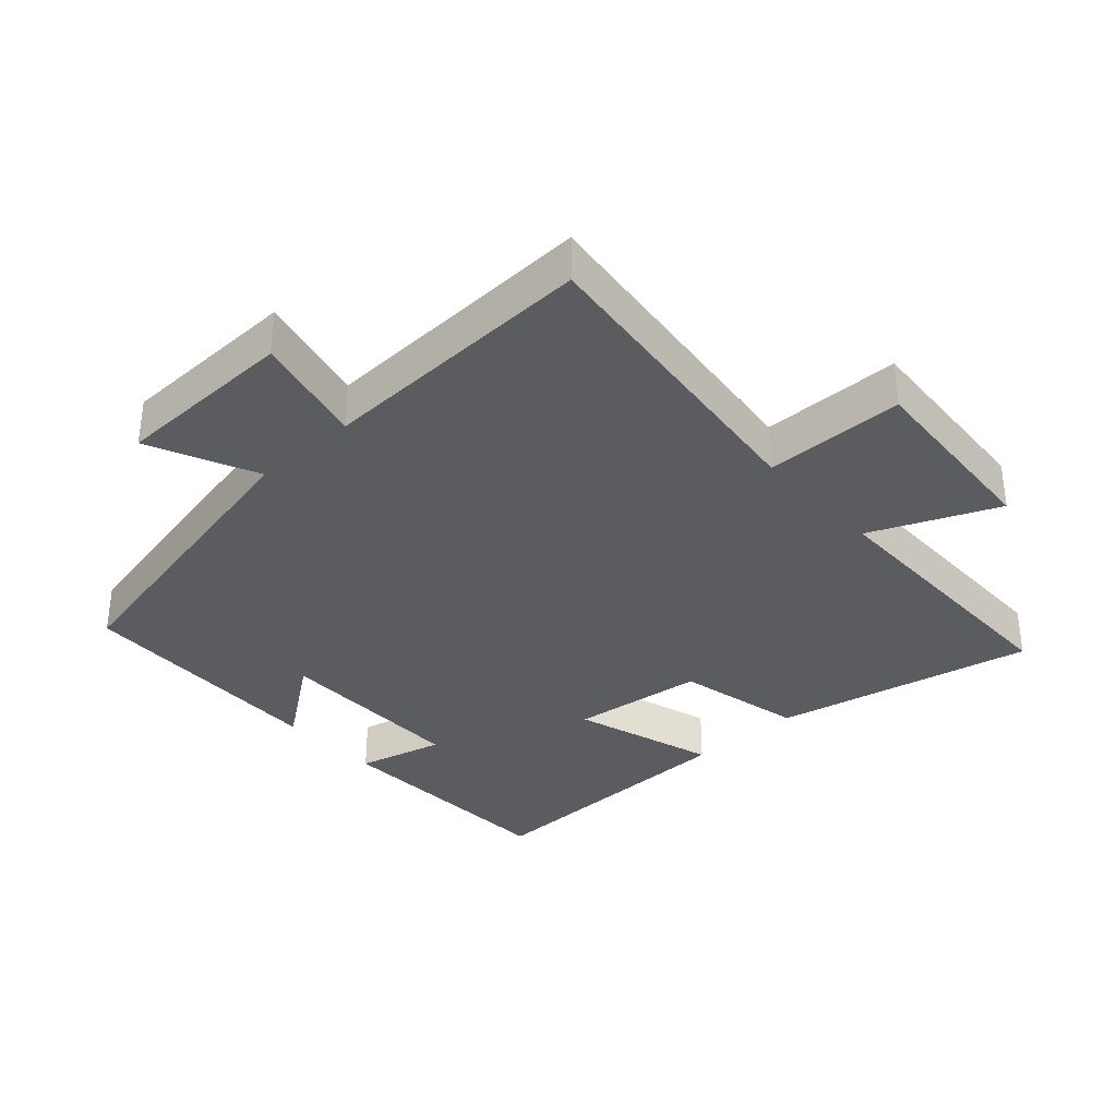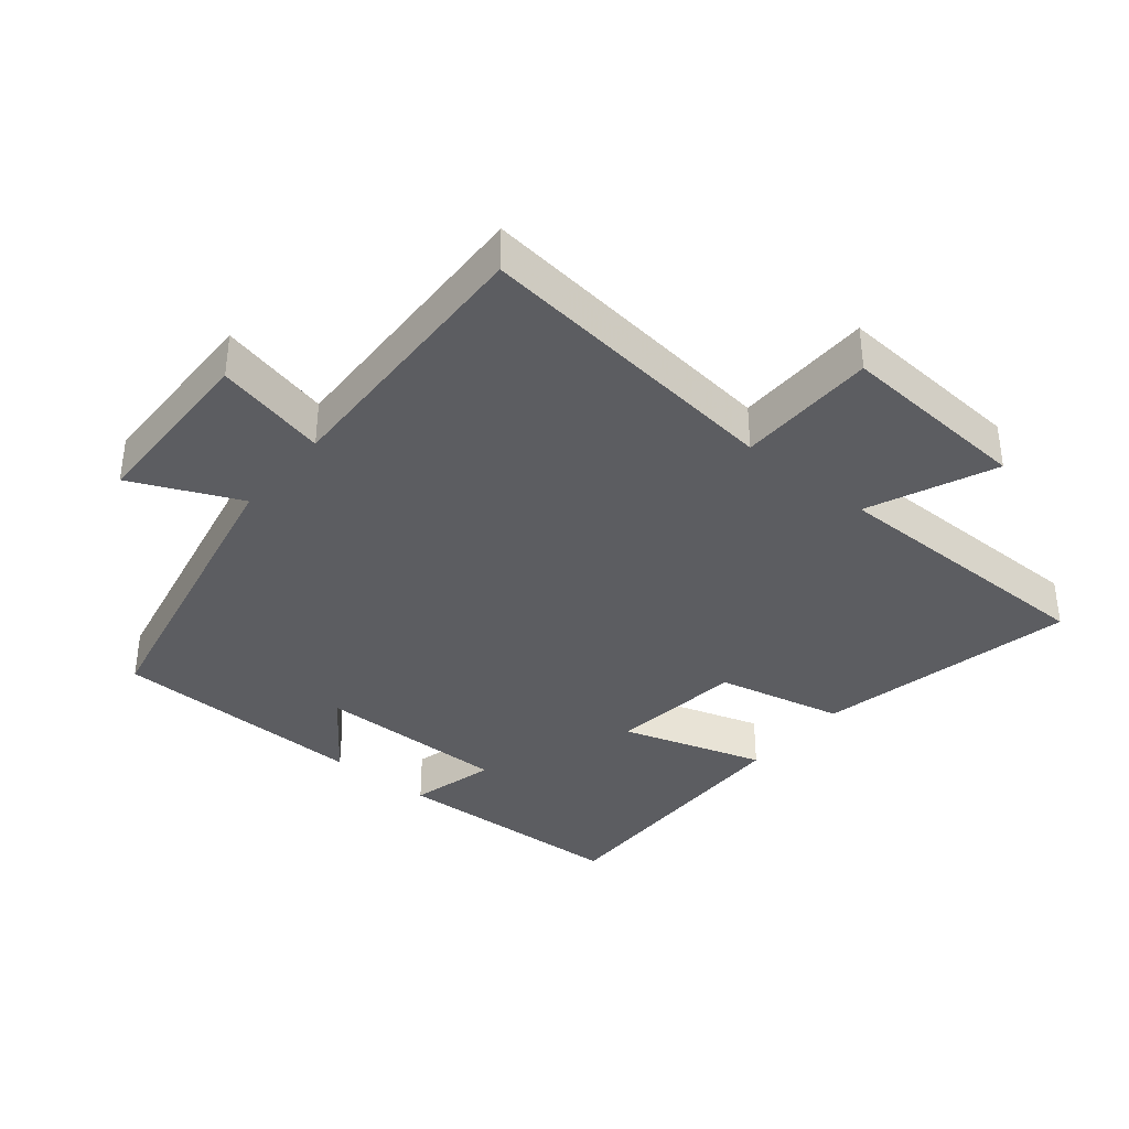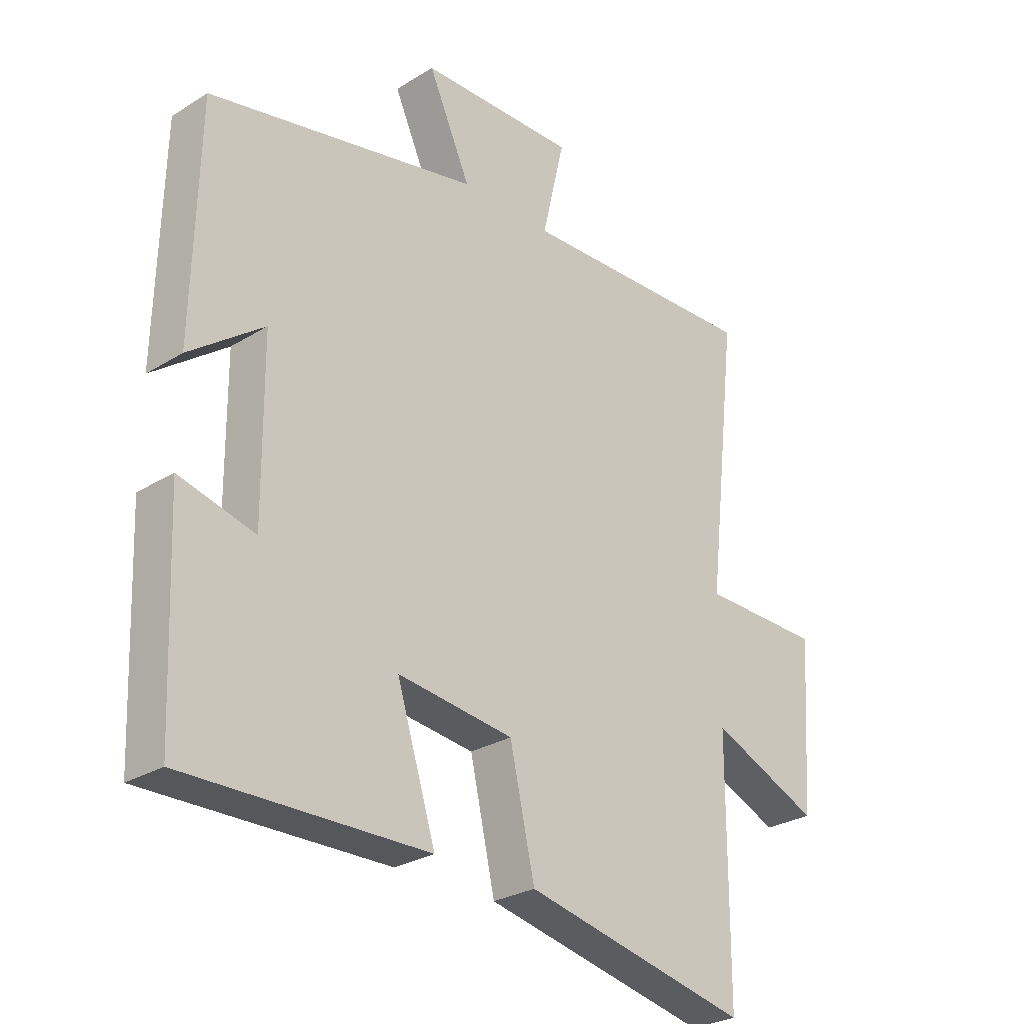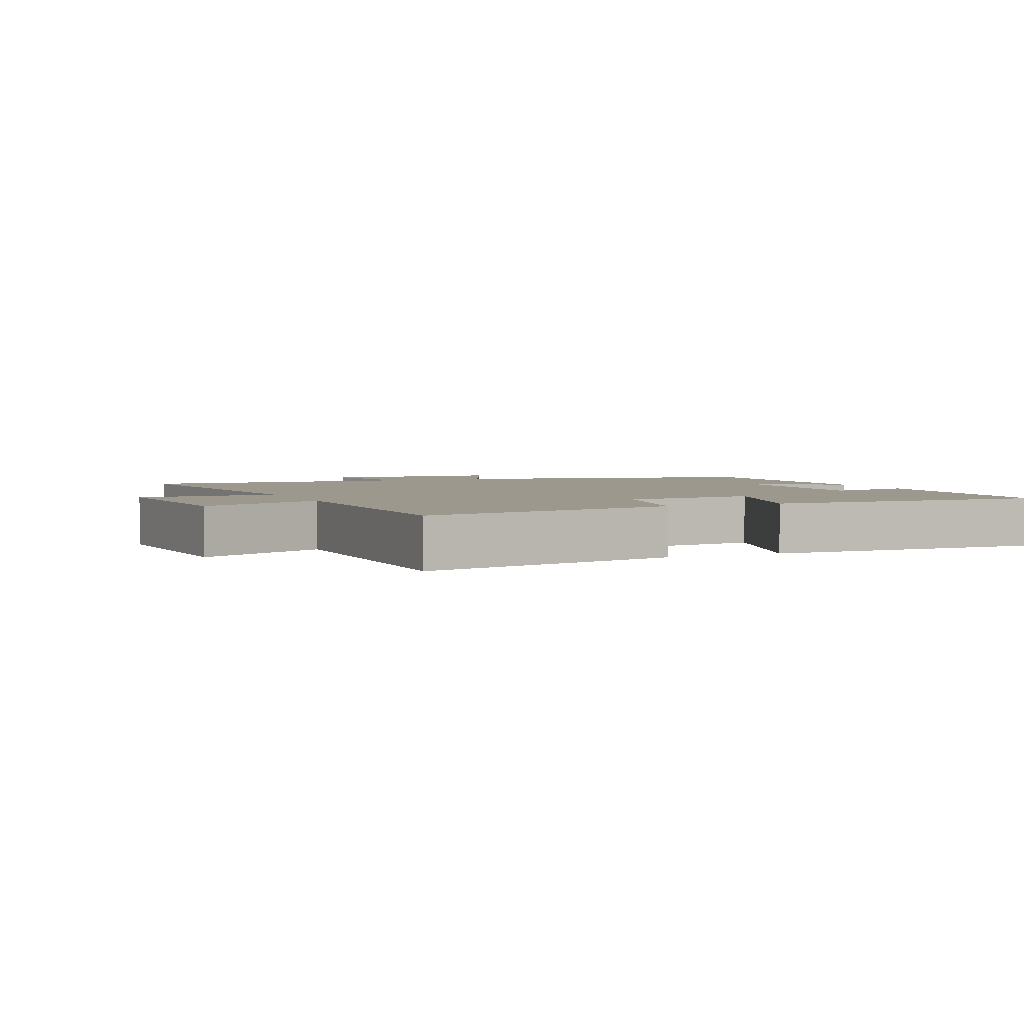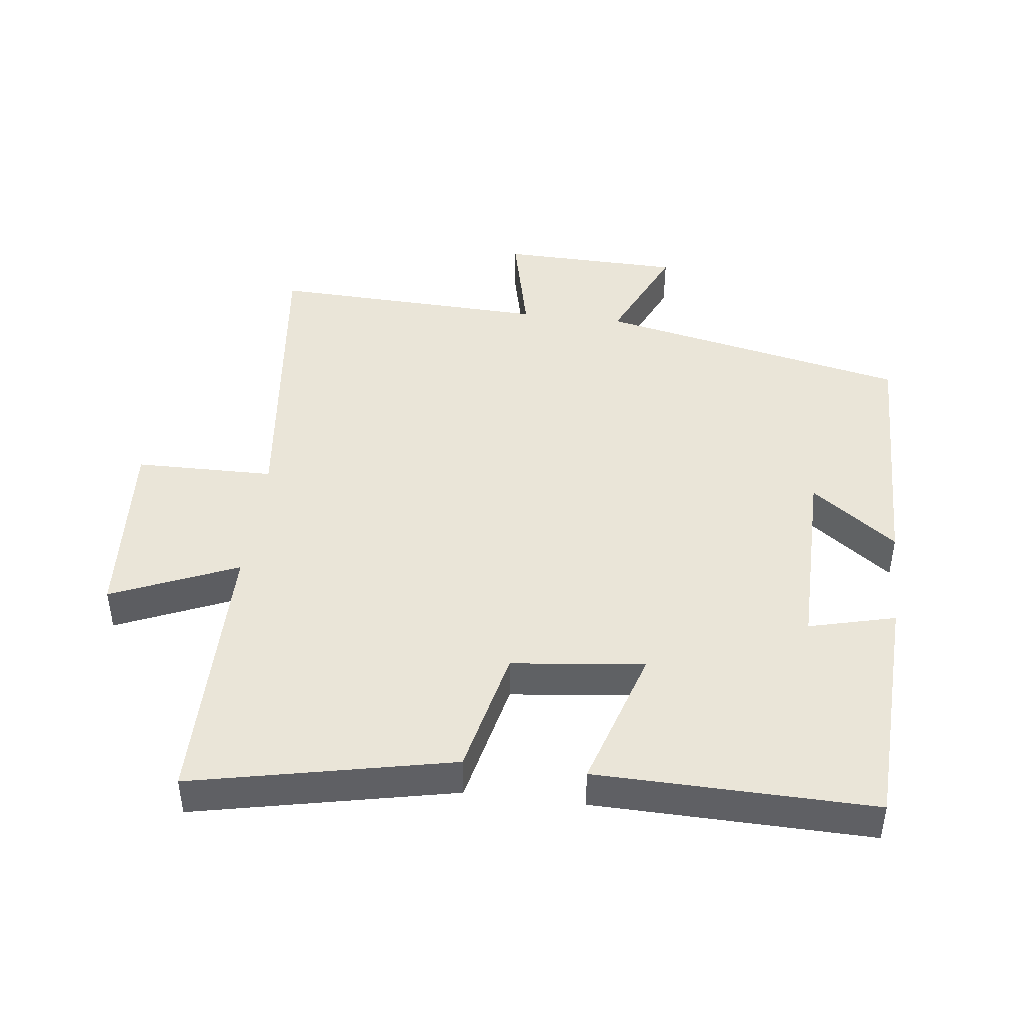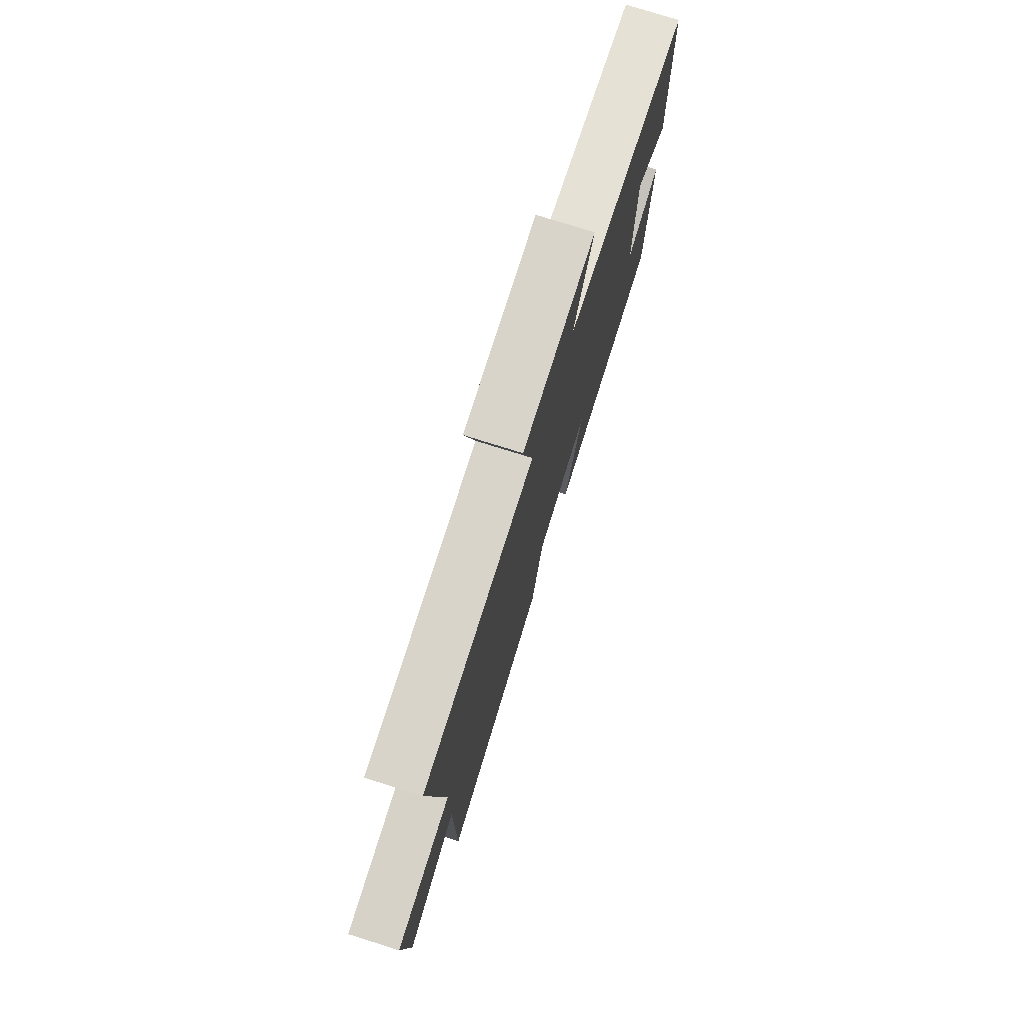
<metadata>
{"format":"obj","ext":"obj","renderer":"f3d","projection":"perspective","resolution":1024,"background":"white","views":[{"elev":-34.7,"azim":42.2,"up":"+Y"},{"elev":-36.9,"azim":50.5,"up":"+Y"},{"elev":-27.6,"azim":-46.5,"up":"+Z"},{"elev":3.1,"azim":156.5,"up":"+Y"},{"elev":44.5,"azim":-173.0,"up":"+Y"},{"elev":77.0,"azim":107.4,"up":"+Z"}]}
</metadata>
<code>
v 0.498 0.07 -0.583
v 0.108 0.07 -0.5
v 0.065 0.07 -0.309
v -0.135 0.07 -0.285
v -0.068 0.07 -0.5
v -0.485 0.07 -0.508
v -0.5 0.07 -0.148
v -0.37 0.07 -0.181
v -0.372 0.07 0.109
v -0.5 0.07 0.014
v -0.491 0.07 0.401
v -0.024 0.07 0.5
v -0.097 0.07 0.662
v 0.175 0.07 0.668
v 0.136 0.07 0.5
v 0.554 0.07 0.515
v 0.5 0.07 0.046
v 0.709 0.07 0.043
v 0.689 0.07 -0.245
v 0.5 0.07 -0.164
v 0.498 0 -0.583
v 0.108 0 -0.5
v 0.065 0 -0.309
v -0.135 0 -0.285
v -0.068 0 -0.5
v -0.485 0 -0.508
v -0.5 0 -0.148
v -0.37 0 -0.181
v -0.372 0 0.109
v -0.5 0 0.014
v -0.491 0 0.401
v -0.024 0 0.5
v -0.097 0 0.662
v 0.175 0 0.668
v 0.136 0 0.5
v 0.554 0 0.515
v 0.5 0 0.046
v 0.709 0 0.043
v 0.689 0 -0.245
v 0.5 0 -0.164
f 17 18 19 20
f 1 2 3
f 20 1 3
f 17 20 3
f 17 3 4
f 16 17 4
f 15 16 4
f 12 13 14 15
f 11 12 15
f 10 11 15
f 9 10 15
f 8 9 15 4
f 6 7 8
f 5 6 8
f 4 5 8
f 40 39 38 37
f 23 22 21
f 23 21 40
f 23 40 37
f 24 23 37
f 24 37 36
f 24 36 35
f 35 34 33 32
f 35 32 31
f 35 31 30
f 35 30 29
f 24 35 29 28
f 28 27 26
f 28 26 25
f 28 25 24
f 1 21 22 2
f 2 22 23 3
f 3 23 24 4
f 4 24 25 5
f 5 25 26 6
f 6 26 27 7
f 7 27 28 8
f 8 28 29 9
f 9 29 30 10
f 10 30 31 11
f 11 31 32 12
f 12 32 33 13
f 13 33 34 14
f 14 34 35 15
f 15 35 36 16
f 16 36 37 17
f 17 37 38 18
f 18 38 39 19
f 19 39 40 20
f 20 40 21 1

</code>
